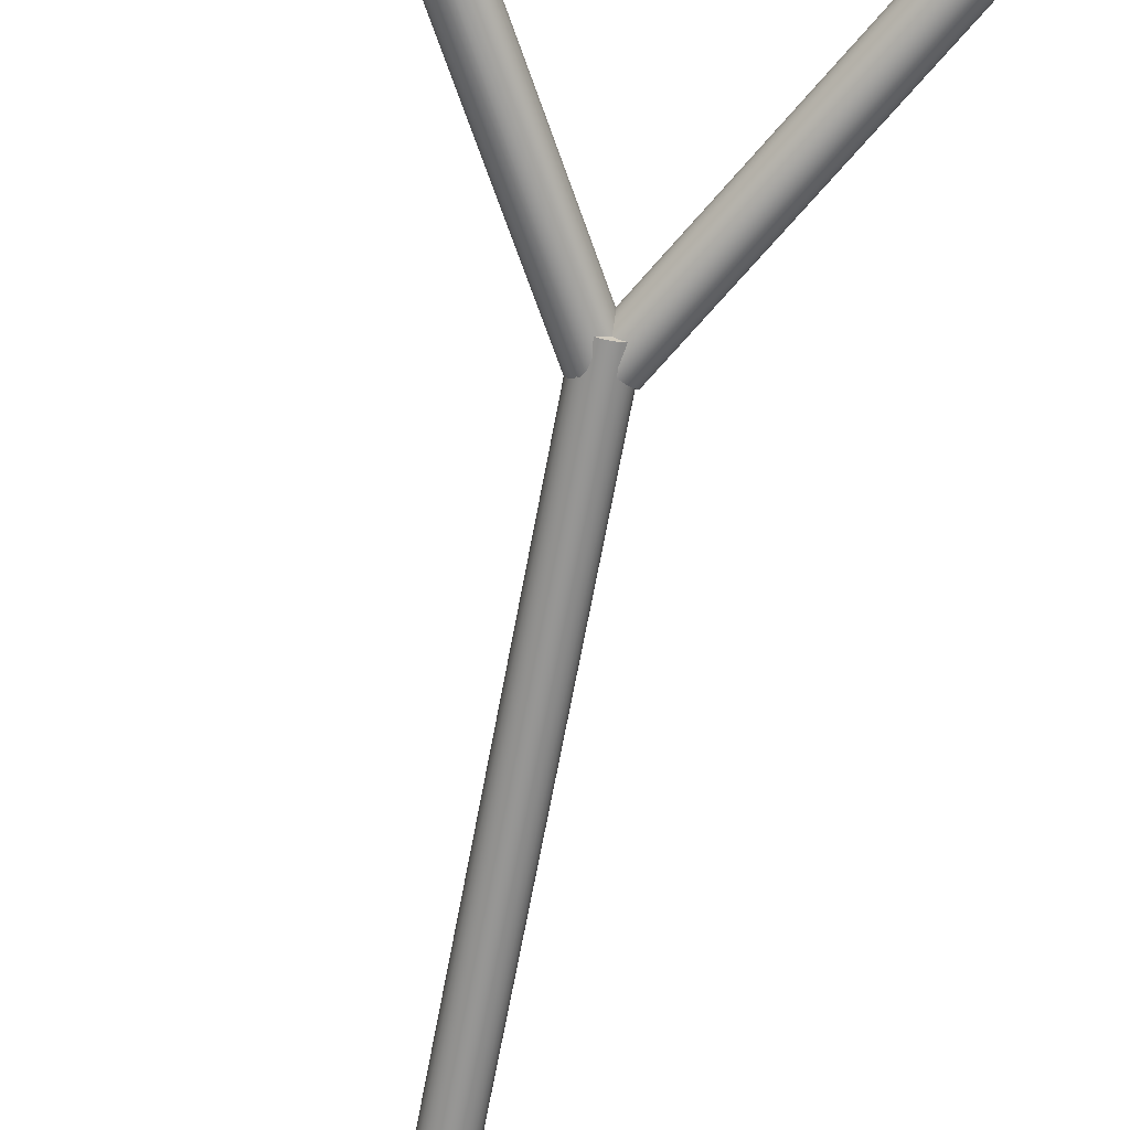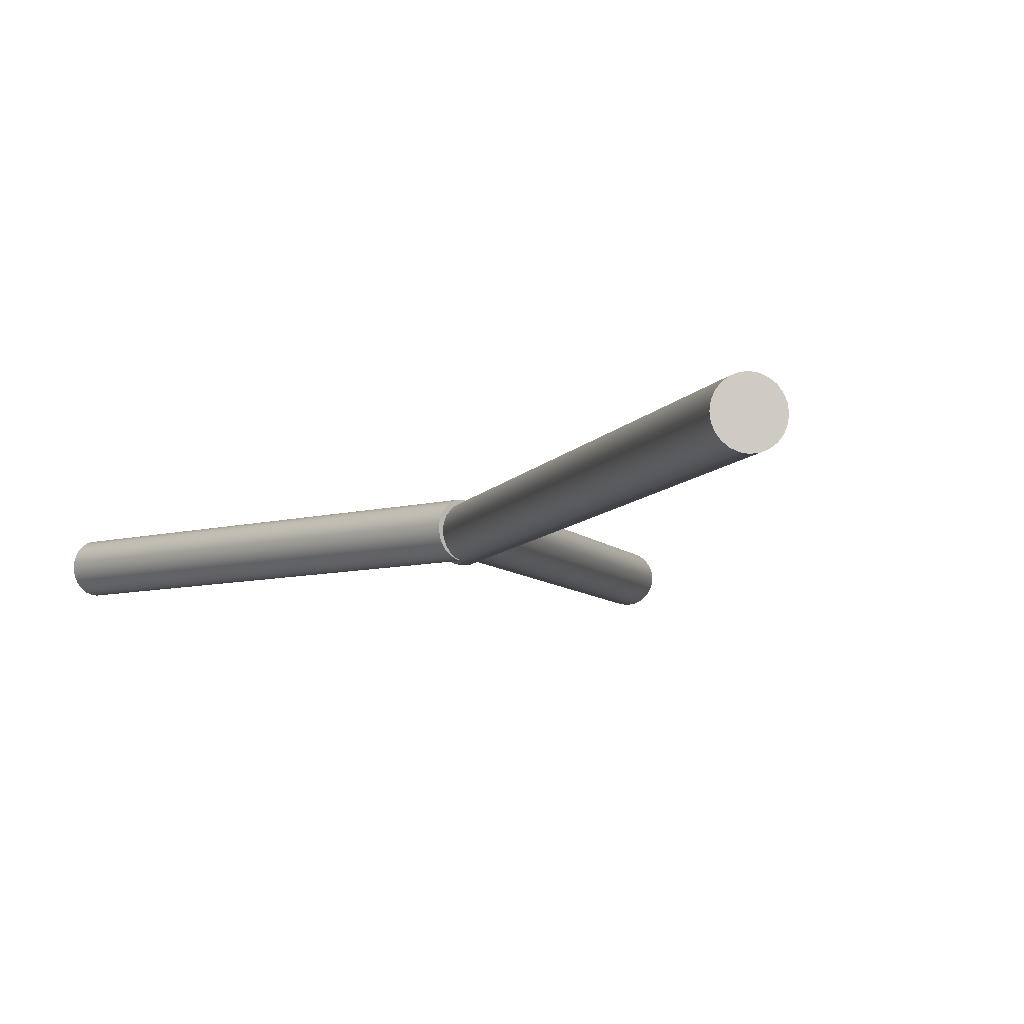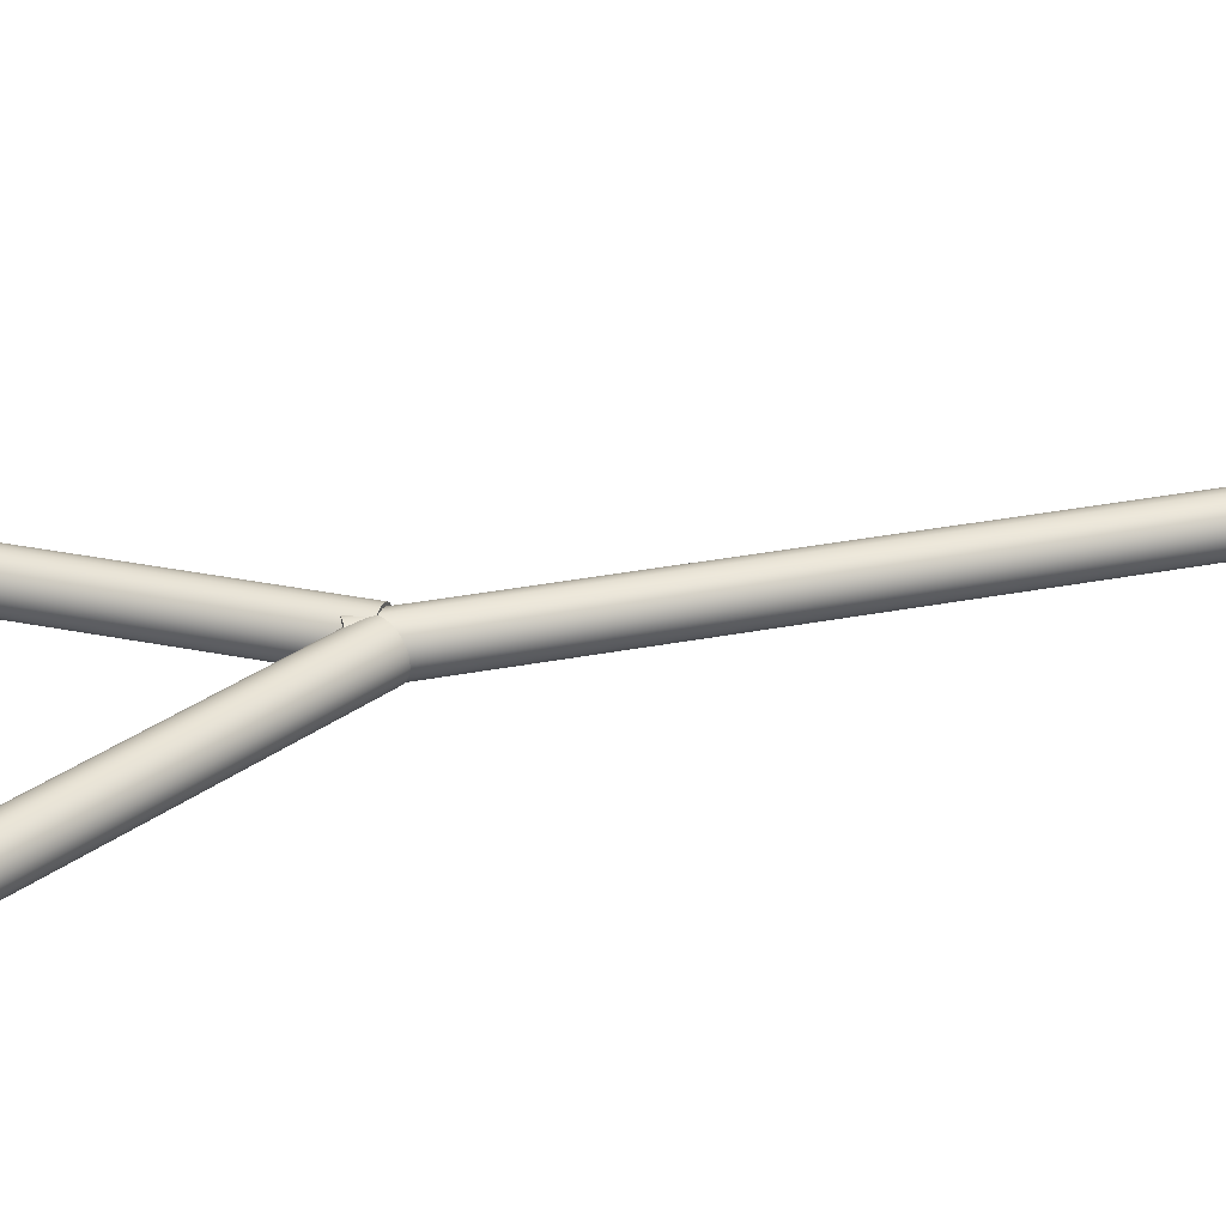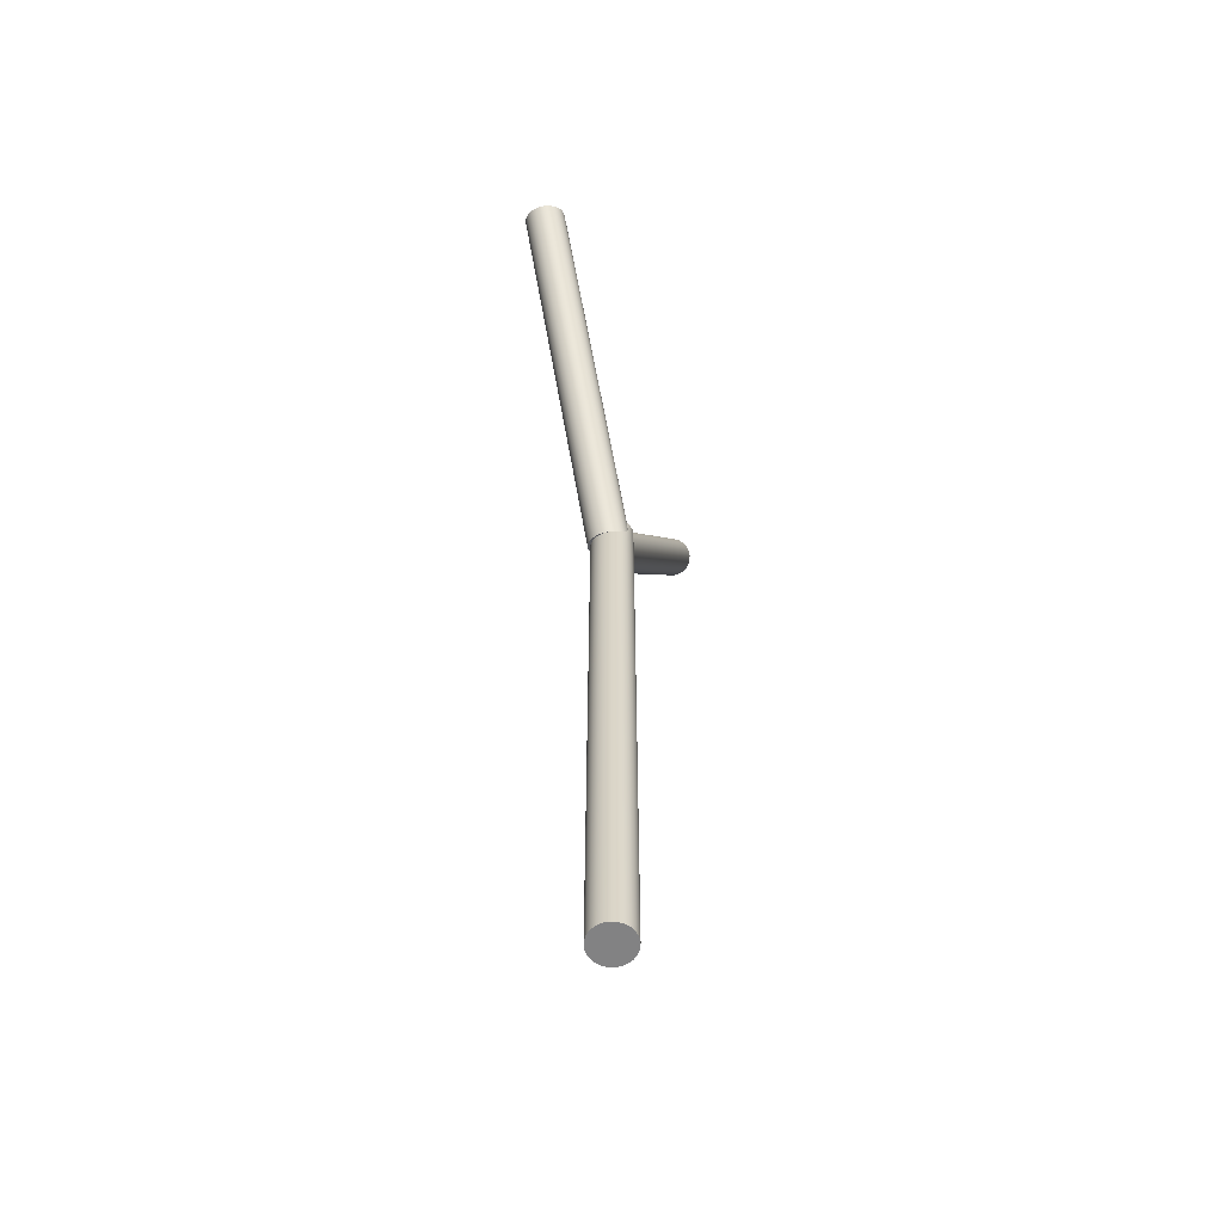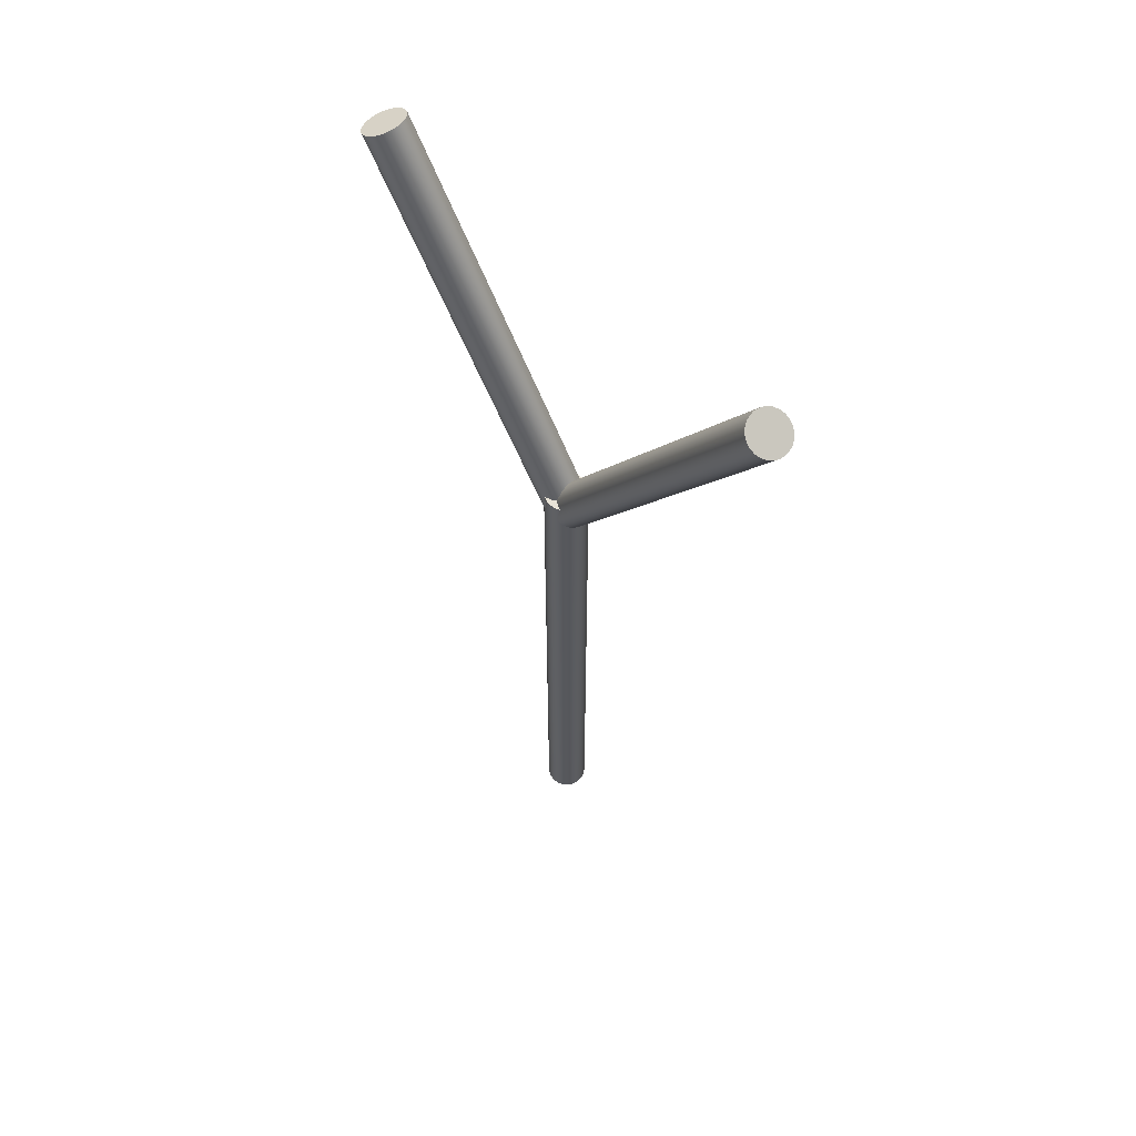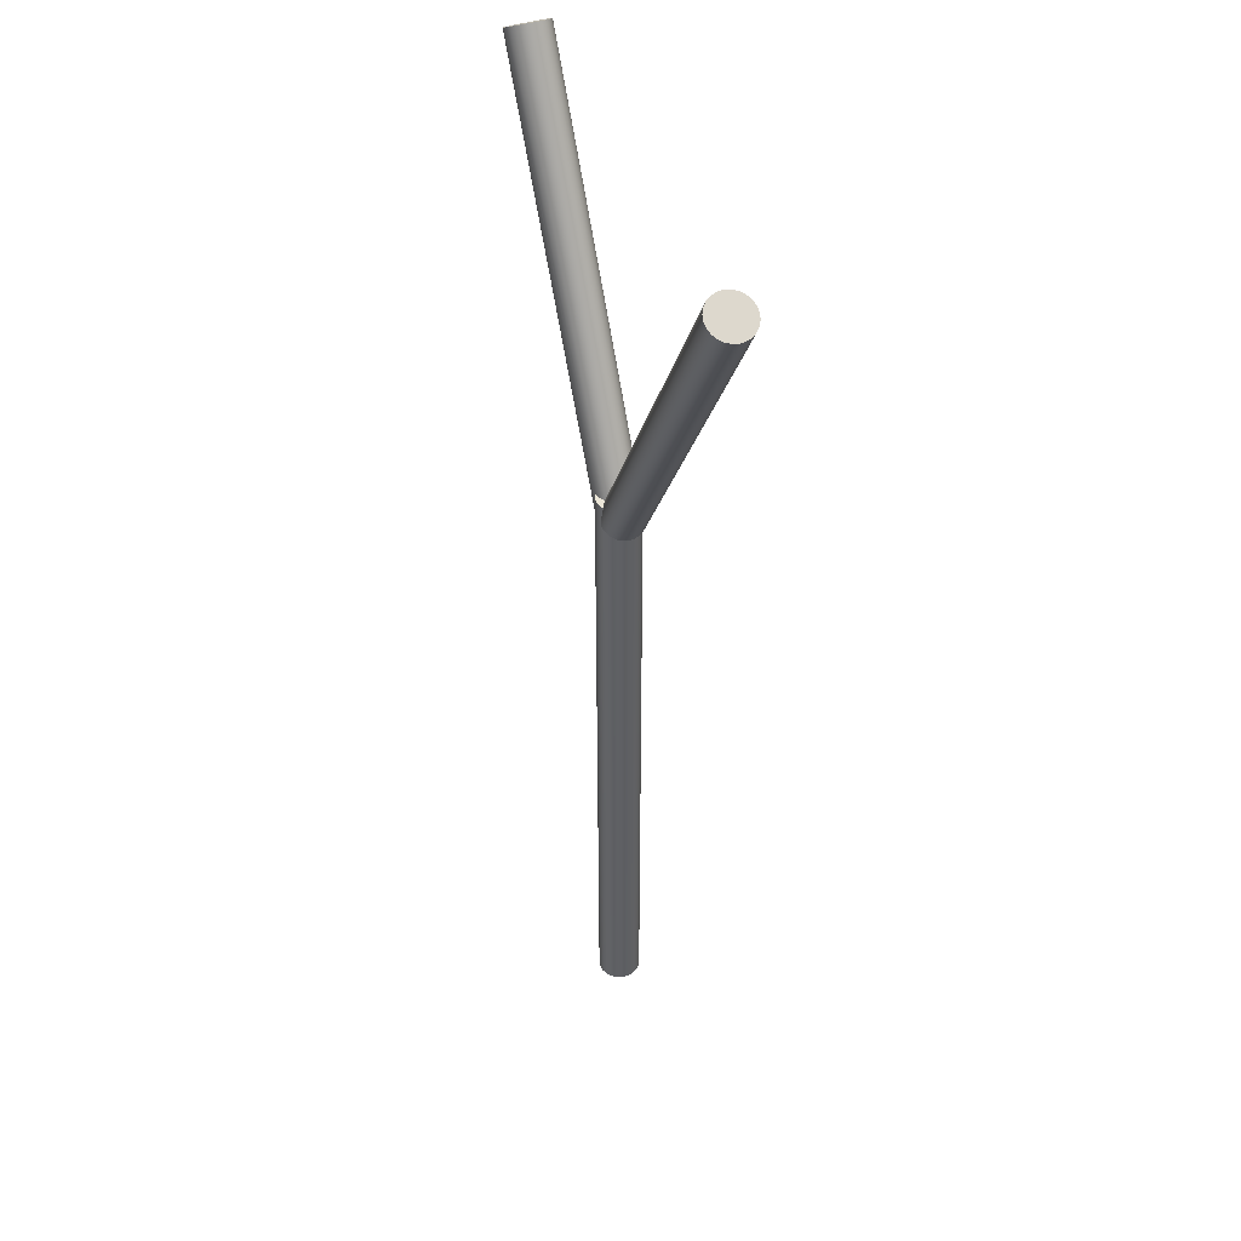
<metadata>
{"format":"obj","ext":"obj","renderer":"f3d","projection":"perspective","resolution":1024,"background":"white","views":[{"elev":-67.7,"azim":169.5,"up":"+Z"},{"elev":-6.0,"azim":-13.6,"up":"+Z"},{"elev":33.4,"azim":-104.7,"up":"+Z"},{"elev":-60.8,"azim":108.9,"up":"+Y"},{"elev":61.5,"azim":-135.2,"up":"+Y"},{"elev":44.2,"azim":-111.1,"up":"+Y"}]}
</metadata>
<code>
g Mesh1 slingshot1 Group1 Model
v 0.009659 0 -0.002588
v 0.00866 0 -0.005
v 0.00866 0.31 -0.005
v 0.009659 0.31 -0.002588
v 0.009663 0.295 -0.002589
f 1 2 3 4 5
v -0.005 0 -0.00866
v -0.007071 0 -0.007071
v -0.00866 0 -0.005
v -0.009659 0 -0.002588
v -0.01 0 -0
v -0.009659 0 0.002588
v -0.00866 0 0.005
v -0.007071 0 0.007071
v -0.005 0 0.00866
v -0.002588 0 0.009659
v 0 0 0.01
v 0.002588 0 0.009659
v 0.005 0 0.00866
v 0.007071 0 0.007071
v 0.00866 0 0.005
v 0.009659 0 0.002588
v 0.01 0 1.41e-18
v 0.007071 0 -0.007071
v 0.005 0 -0.00866
v 0.002588 0 -0.009659
v 0 0 -0.01
v -0.002588 0 -0.009659
f 6 7 8 9 10 11 12 13 14 15 16 17 18 19 20 21 22 1 2 23 24 25 26 27
v -0.007071 0.31 -0.007071
v -0.005 0.31 -0.00866
f 6 7 28 29
v -0.00866 0.31 -0.005
f 7 8 30 28
v -0.009659 0.31 -0.002588
f 8 9 31 30
v -0.01 0.31 -0
f 9 10 32 31
v -0.009659 0.31 0.002588
f 10 11 33 32
v -0.00866 0.31 0.005
f 11 12 34 33
v -0.007071 0.31 0.007071
f 12 13 35 34
v -0.005 0.31 0.00866
f 13 14 36 35
v -0.002588 0.3084 0.009667
f 36 14 37
f 15 37 14
v 0 0.31 0.01
f 37 15 38
f 16 38 15
v 0.002588 0.31 0.009659
f 16 17 39 38
v 0.005 0.31 0.00866
f 17 18 40 39
v 0.007071 0.31 0.007071
f 18 19 41 40
v 0.00866 0.31 0.005
f 19 20 42 41
v 0.009659 0.31 0.002588
f 20 21 43 42
v 0.01 0.31 1.41e-18
f 21 22 44 43
f 22 1 5 4 44
v -0.002588 0.31 0.009659
v 0.007071 0.31 -0.007071
v 0.005 0.31 -0.00866
v 0.002588 0.31 -0.009659
v 0 0.31 -0.01
v -0.002588 0.31 -0.009659
f 29 28 30 31 32 33 34 35 36 45 38 39 40 41 42 43 44 4 3 46 47 48 49 50
f 45 36 37
f 45 37 38
f 2 23 46 3
f 23 24 47 46
f 24 25 48 47
f 25 26 49 48
f 26 27 50 49
f 27 6 29 50
g Mesh2 slingshot1 Group1 Model
v 0.00595 0.2971 -0.007779
v 0.007744 0.2961 -0.00619
v 0.00912 0.2953 -0.004118
v 0.009985 0.2948 -0.001707
v 0.01028 0.2946 0.0008815
v 0.009985 0.2948 0.00347
v 0.00912 0.2953 0.005882
v 0.007744 0.2961 0.007953
v 0.00595 0.2971 0.009542
v 0.003862 0.2983 0.01054
v 0.00162 0.2996 0.01088
v -0.0006214 0.3009 0.01054
v -0.00271 0.3021 0.009542
v -0.004504 0.3031 0.007953
v -0.00588 0.3039 0.005882
v -0.006745 0.3044 0.00347
v -0.00704 0.3046 0.0008815
v -0.006745 0.3044 -0.001707
v -0.00588 0.3039 -0.004118
v -0.004504 0.3031 -0.00619
v -0.00271 0.3021 -0.007779
v -0.0006214 0.3009 -0.008778
v 0.00162 0.2996 -0.009118
v 0.003862 0.2983 -0.008778
f 51 52 53 5 54 55 56 57 58 59 60 61 62 63 64 65 66 67 68 69 70 71 72 73 74
v 0.106 0.4703 -0.007779
v 0.1077 0.4693 -0.00619
f 52 51 75 76
v 0.1039 0.4715 -0.008778
f 51 74 77 75
v 0.07662 0.4295 -0.009118
v 0.1016 0.4728 -0.009118
f 74 73 78 79 77
v -0.0001239 0.3018 -0.008772
f 73 72 80 78
f 72 71 80
v 0.07438 0.4308 -0.008778
f 81 80 71
v 0.09938 0.4741 -0.008778
f 80 81 82 79 78
v 0.09729 0.4753 -0.007779
f 71 83 82 81
v 0.0955 0.4763 -0.00619
f 71 70 84 83
v 0.09412 0.4771 -0.004118
f 70 69 85 84
v 0.09325 0.4776 -0.001707
f 69 68 86 85
v 0.09296 0.4778 0.0008815
f 68 67 87 86
v 0.09325 0.4776 0.00347
f 67 66 88 87
v 0.09412 0.4771 0.005882
f 66 65 89 88
v 0.0955 0.4763 0.007953
f 65 64 90 89
v 0.09729 0.4753 0.009542
f 64 63 91 90
v 0.09938 0.4741 0.01054
f 63 62 92 91
v 0.1016 0.4728 0.01088
f 62 61 93 92
v 0.1039 0.4715 0.01054
f 61 60 94 93
v 0.106 0.4703 0.009542
f 60 59 95 94
v 0.1077 0.4693 0.007953
f 59 58 96 95
v 0.1091 0.4685 0.005882
f 58 57 97 96
v 0.11 0.468 0.00347
f 57 56 98 97
v 0.1103 0.4678 0.0008815
f 56 55 99 98
v 0.11 0.468 -0.001707
f 55 54 100 99
v 0.1091 0.4685 -0.004118
f 54 5 53 101 100
f 53 52 76 101
f 76 75 77 79 82 83 84 85 86 87 88 89 90 91 92 93 94 95 96 97 98 99 100 101
g Mesh3 slingshot1 Group1 Model
v -0.006657 0.2978 -0.008286
v -0.00854 0.2967 -0.006842
v -0.1085 0.4699 -0.006842
v -0.1067 0.471 -0.008286
f 102 103 104 105
v -0.01003 0.2959 -0.004884
v -0.004514 0.299 -0.009119
v -0.002258 0.3003 -0.009283
v -4.152e-05 0.3016 -0.008767
v 0.001983 0.3028 -0.007606
v 0.003679 0.3038 -0.00588
v 0.00493 0.3045 -0.003706
v 0.005652 0.3049 -0.001231
v 0.005793 0.305 0.001374
v 0.005347 0.3047 0.003933
v 0.004341 0.3041 0.006271
v 0.002846 0.3033 0.008229
v 0.0009633 0.3022 0.009674
v -0.001179 0.301 0.01051
v -0.003436 0.2997 0.01067
v -0.005652 0.2984 0.01015
v -0.007677 0.2972 0.008994
v -0.009373 0.2962 0.007268
v -0.01062 0.2955 0.005093
v -0.01134 0.2951 0.002619
v -0.01149 0.295 1.368e-05
v -0.01104 0.2953 -0.002545
f 106 103 102 107 108 109 110 111 112 113 114 115 116 117 118 119 120 121 122 123 124 125 126 127
v -0.11 0.4691 -0.004884
f 103 106 128 104
v -0.111 0.4685 -0.002545
f 106 127 129 128
v -0.1115 0.4682 1.368e-05
f 127 126 130 129
v -0.1113 0.4683 0.002619
f 126 125 131 130
v -0.1106 0.4687 0.005093
f 125 124 132 131
v -0.1094 0.4694 0.007268
f 124 123 133 132
v -0.1077 0.4704 0.008994
f 123 122 134 133
v -0.1057 0.4716 0.01015
f 122 121 135 134
v -0.1034 0.4729 0.01067
f 121 120 136 135
v -0.1012 0.4742 0.01051
f 120 119 137 136
v -0.09904 0.4754 0.009674
f 119 118 37 138 137
v -0.09715 0.4765 0.008229
f 118 117 139 138 37
v -0.09566 0.4774 0.006271
f 117 116 140 139
v -0.09465 0.4779 0.003933
f 116 115 141 140
v -0.09421 0.4782 0.001374
f 115 114 142 141
v -0.09435 0.4781 -0.001231
f 114 113 143 142
v -0.09507 0.4777 -0.003706
f 113 112 144 143
v -0.09632 0.477 -0.00588
f 112 111 145 144
v -0.09802 0.476 -0.007606
f 111 110 146 145
v -0.1 0.4748 -0.008767
f 110 109 80 147 146
v -0.1023 0.4735 -0.009283
f 109 108 148 147 80
v -0.1045 0.4722 -0.009119
f 108 107 149 148
f 107 102 105 149
f 133 134 135 136 137 138 139 140 141 142 143 144 145 146 147 148 149 105 104 128 129 130 131 132

</code>
